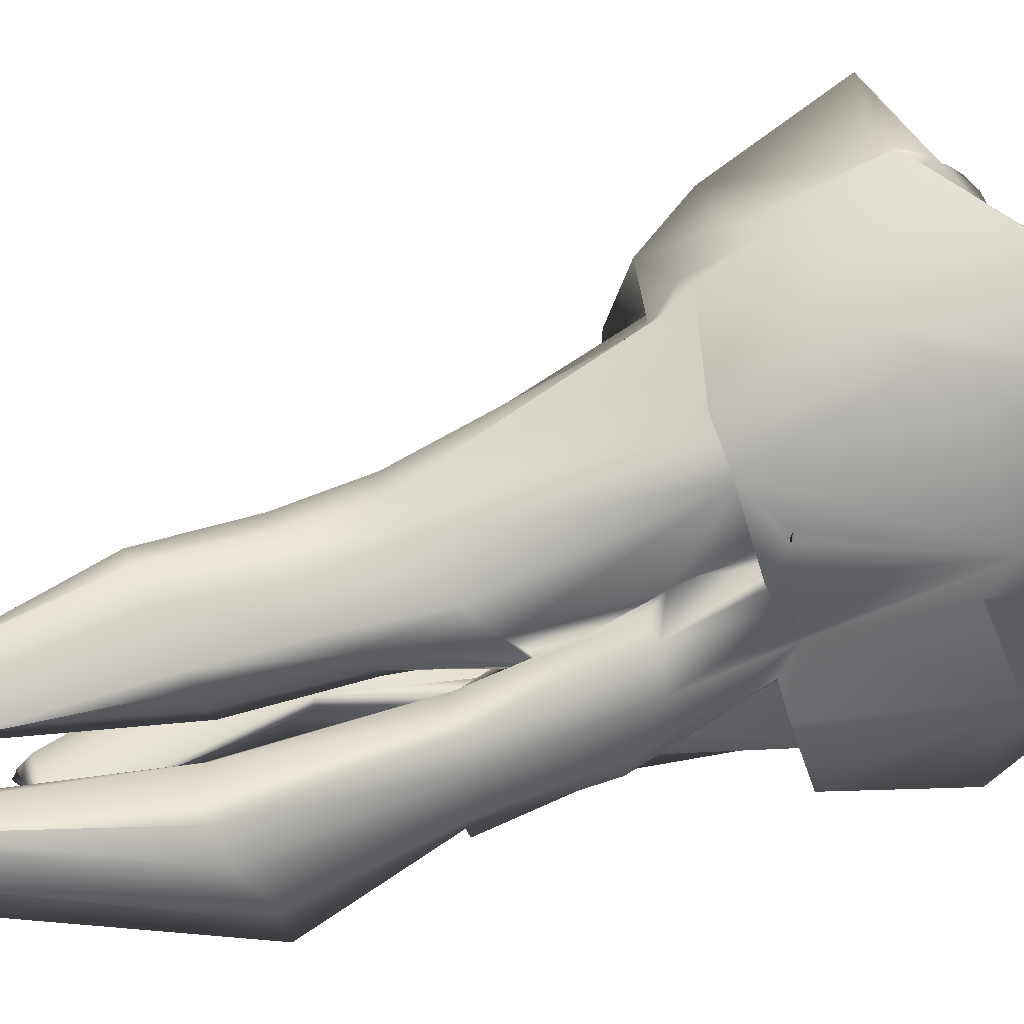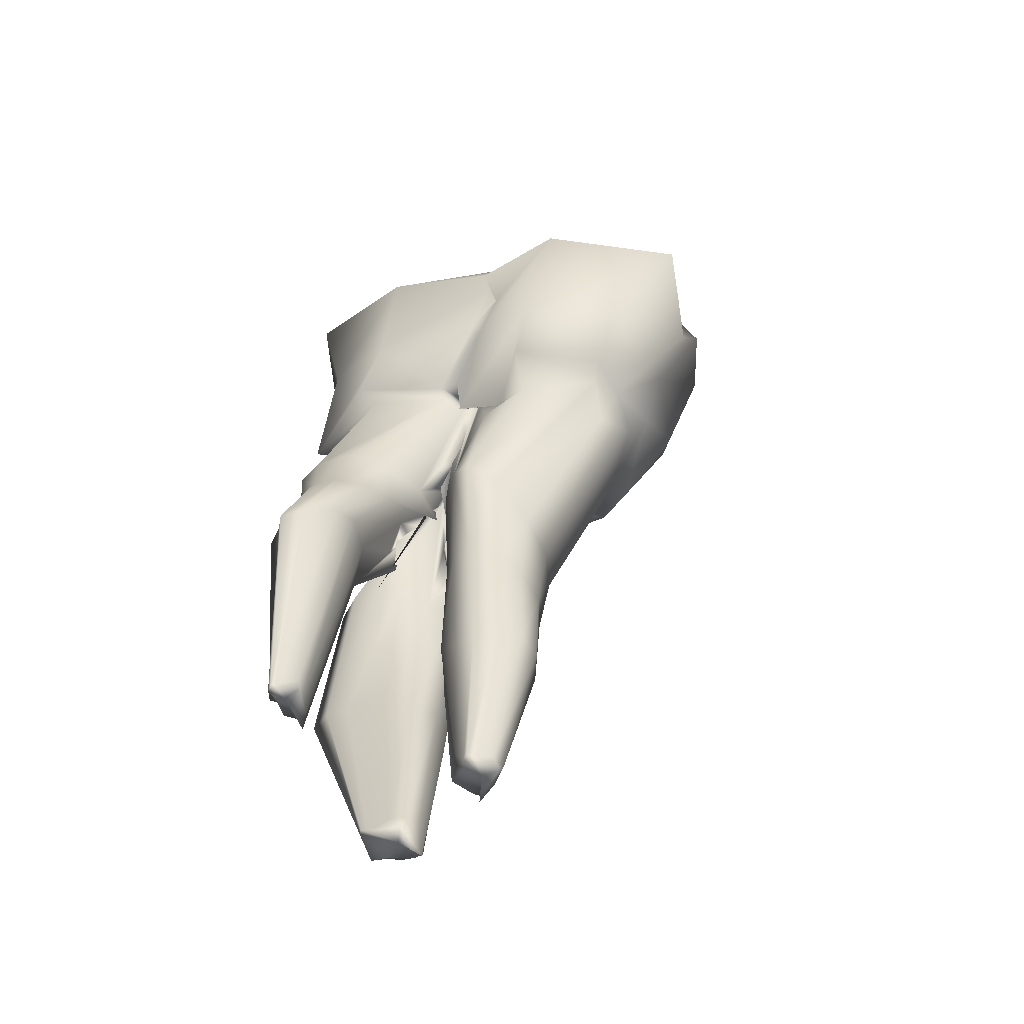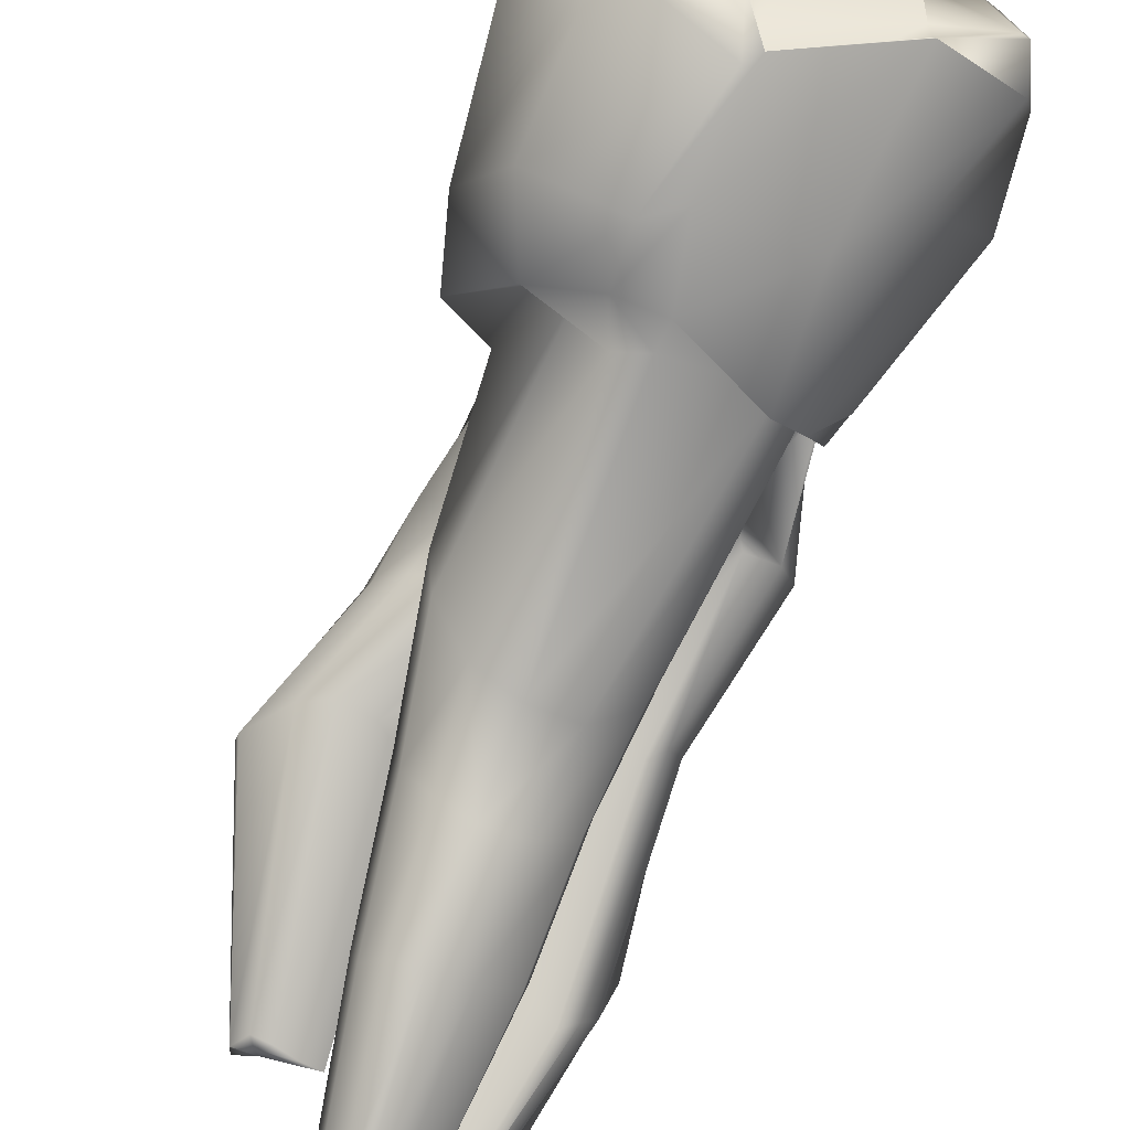
<metadata>
{"format":"obj","ext":"obj","renderer":"f3d","projection":"perspective","resolution":1024,"background":"white","views":[{"elev":29.0,"azim":69.7,"up":"+Z"},{"elev":-58.8,"azim":-64.7,"up":"+Y"},{"elev":75.7,"azim":20.9,"up":"+Z"}]}
</metadata>
<code>
g default
v -0.2329 0.8959 0.6104
v -0.2269 0.8862 0.6222
v -0.2296 0.8552 0.6236
v -0.2323 0.8949 0.6102
v -0.2275 0.8792 0.577
v -0.2189 0.9105 0.5876
v -0.2127 0.9122 0.5968
v -0.221 0.8799 0.5844
v -0.2528 0.9185 0.6106
v -0.2494 0.8799 0.5946
v -0.2409 0.8781 0.601
v -0.244 0.766 0.5851
v -0.2408 0.7587 0.5961
v -0.2439 0.7612 0.5982
v -0.2432 0.7648 0.5871
v -0.2426 0.766 0.584
v -0.2327 0.7643 0.5882
v -0.2215 0.8768 0.6044
v -0.2128 0.9153 0.6231
v -0.2209 0.9149 0.6244
v -0.2252 0.8726 0.6057
v -0.233 0.7594 0.6001
v -0.2334 0.7585 0.5999
v -0.2224 0.9531 0.6111
v -0.2232 0.9532 0.6101
v -0.2177 1.019 0.6377
v -0.2336 0.8812 0.5692
v -0.2276 0.9091 0.5814
v -0.2068 1.012 0.6197
v -0.2046 1.011 0.6211
v -0.269 1.029 0.5983
v -0.2187 0.8777 0.5963
v -0.2095 0.9154 0.6118
v -0.2374 0.8995 0.6094
v -0.233 0.897 0.6113
v -0.2312 0.8951 0.6105
v -0.2228 0.8178 0.5996
v -0.2189 0.821 0.5966
v -0.2444 0.7639 0.5998
v -0.239 0.7657 0.6018
v -0.2523 0.8807 0.5786
v -0.2474 0.8798 0.5715
v -0.2387 0.8341 0.5598
v -0.242 0.8335 0.5662
v -0.2443 0.8293 0.5894
v -0.2403 0.8247 0.5973
v -0.2152 0.8337 0.5748
v -0.2203 0.8347 0.5681
v -0.2331 0.824 0.6021
v -0.234 0.8772 0.607
v -0.2162 0.8236 0.5869
v -0.2227 0.8374 0.5603
v -0.2507 0.8814 0.5854
v -0.2429 0.8316 0.5741
v -0.2298 0.7673 0.5872
v -0.2265 0.7692 0.5886
v -0.2312 0.7617 0.5963
v -0.2431 0.7677 0.5937
v -0.2289 0.7704 0.5803
v -0.2143 1.021 0.6298
v -0.2654 0.9472 0.627
v -0.2484 1.017 0.6482
v -0.2663 0.9516 0.6301
v -0.2134 1.019 0.6294
v -0.2432 0.9043 0.607
v -0.2441 0.9064 0.6077
v -0.2445 0.9091 0.6097
v -0.25 0.9167 0.6108
v -0.2413 0.9033 0.6082
v -0.2257 0.9552 0.6032
v -0.225 0.9552 0.6036
v -0.2245 0.9541 0.6031
v -0.2345 0.9361 0.5935
v -0.222 0.9512 0.6117
v -0.2184 0.949 0.6194
v -0.2233 0.953 0.6096
v -0.2233 0.9531 0.6103
v -0.2154 0.9409 0.6296
v -0.216 0.943 0.6328
v -0.2152 0.9417 0.6333
v -0.2176 0.9454 0.6218
v -0.2159 0.9416 0.6267
v -0.2163 0.9432 0.6348
v -0.2195 0.9429 0.6374
v -0.2195 0.9441 0.6353
v -0.2161 0.9441 0.6343
v -0.2254 0.922 0.6272
v -0.2234 0.928 0.6306
v -0.248 0.9101 0.5924
v -0.2491 0.9107 0.5909
v -0.2575 0.9075 0.6066
v -0.2572 0.9056 0.6069
v -0.253 0.9162 0.6081
v -0.2529 0.909 0.6088
v -0.2569 0.9086 0.6076
v -0.2558 0.8998 0.5951
v -0.2552 0.9054 0.6034
v -0.2562 0.9024 0.5991
v -0.2436 0.912 0.5862
v -0.2492 0.9108 0.5909
v -0.2525 1.009 0.5912
v -0.2125 0.9437 0.6409
v -0.211 0.9428 0.6439
v -0.2116 0.9435 0.6424
v -0.2306 0.9018 0.6156
v -0.2267 0.9147 0.6233
v -0.2291 0.9048 0.6175
v -0.2424 1.01 0.6576
v -0.2655 1.024 0.5896
v -0.2099 0.9426 0.645
v -0.2115 0.9439 0.644
v -0.224 0.9521 0.6088
v -0.224 0.9519 0.6086
v -0.2364 0.9306 0.5905
v -0.2386 0.9268 0.5903
v -0.2519 0.9285 0.6114
v -0.2491 0.921 0.6113
v -0.2233 0.9532 0.6103
v -0.2231 0.9473 0.6014
v -0.2429 0.9189 0.5906
v -0.2533 0.9296 0.6124
v -0.2529 0.9261 0.6119
v -0.2257 0.9173 0.6249
v -0.2256 0.9555 0.6035
v -0.2117 0.9429 0.6423
v -0.2187 0.9426 0.6441
v -0.2177 0.9427 0.6434
v -0.2539 0.9002 0.5949
v -0.2505 0.9036 0.5966
v -0.198 1.012 0.6484
v -0.2025 1.013 0.6781
v -0.1993 1.002 0.6764
v -0.277 1.017 0.6427
v -0.2831 1.032 0.6179
v -0.2787 1.017 0.6388
v -0.2612 0.8147 0.6229
v -0.2629 0.8144 0.6297
v -0.2695 0.8532 0.6305
v -0.267 0.8539 0.6238
v -0.2781 0.9089 0.603
v -0.2885 0.9106 0.5931
v -0.2911 0.8912 0.5906
v -0.284 0.8934 0.598
v -0.2391 0.7708 0.6257
v -0.2442 0.7703 0.6311
v -0.2447 0.7688 0.6295
v -0.2342 0.772 0.6186
v -0.273 1.011 0.6469
v -0.2714 1.013 0.6408
v -0.2484 0.9535 0.6946
v -0.2532 1.003 0.6814
v -0.249 1.014 0.6809
v -0.2531 1.005 0.6791
v -0.256 1.014 0.678
v -0.2757 0.9501 0.6206
v -0.2783 0.9546 0.6217
v -0.2914 0.9515 0.5954
v -0.2835 0.9535 0.5978
v -0.2231 0.9289 0.669
v -0.2233 0.9364 0.6637
v -0.2182 0.9351 0.6545
v -0.216 0.9314 0.6576
v -0.207 1.011 0.6197
v -0.2437 1.021 0.6445
v -0.2546 1.018 0.6427
v -0.2536 0.7678 0.623
v -0.2468 0.7721 0.6194
v -0.2453 0.7685 0.6247
v -0.2539 0.7686 0.6243
v -0.2881 0.9141 0.5801
v -0.2933 0.8901 0.5837
v -0.2377 0.7719 0.6185
v -0.2413 0.7766 0.6129
v -0.2396 0.828 0.6077
v -0.2328 0.8243 0.6149
v -0.2573 0.9479 0.6931
v -0.2499 1.029 0.6064
v -0.2413 1.011 0.6063
v -0.2393 1.033 0.6027
v -0.2725 0.8816 0.641
v -0.2772 0.8918 0.6331
v -0.2661 0.8489 0.6373
v -0.2114 0.9887 0.6193
v -0.2813 0.9503 0.6919
v -0.232 1.009 0.6494
v -0.2222 1.015 0.6415
v -0.2205 0.9995 0.6988
v -0.2489 0.9884 0.6998
v -0.2439 0.9753 0.697
v -0.2186 0.9969 0.7001
v -0.2836 0.9166 0.5711
v -0.2724 0.9183 0.5645
v -0.2836 0.8882 0.5738
v -0.2913 0.8873 0.578
v -0.2608 0.871 0.6471
v -0.258 0.8455 0.6435
v -0.2478 0.8434 0.6449
v -0.248 0.8671 0.6479
v -0.2373 1.03 0.618
v -0.2194 1.019 0.6369
v -0.2177 1.019 0.6379
v -0.2238 1.036 0.6156
v -0.2113 1.028 0.6525
v -0.2184 1.019 0.6405
v -0.2183 1.029 0.6568
v -0.2108 1.017 0.6268
v -0.2075 1.013 0.6222
v -0.2071 1.013 0.6212
v -0.2079 1.018 0.6079
v -0.2084 0.9727 0.6806
v -0.1964 0.9884 0.638
v -0.2227 1.029 0.6002
v -0.2047 1.014 0.6776
v -0.2601 0.9174 0.5662
v -0.2741 0.8868 0.5769
v -0.2356 0.7725 0.62
v -0.2297 0.8221 0.6223
v -0.2351 1.026 0.5922
v -0.2276 0.8774 0.6313
v -0.2361 0.868 0.6437
v -0.2376 0.8445 0.6405
v -0.2298 0.8501 0.6294
v -0.291 1.001 0.6539
v -0.2775 1.01 0.6463
v -0.2808 1.016 0.6369
v -0.2618 0.9041 0.6169
v -0.2492 0.9039 0.6119
v -0.2494 0.8618 0.6148
v -0.2584 0.8622 0.6171
v -0.2225 0.9575 0.5702
v -0.2398 0.9669 0.5716
v -0.2356 0.9889 0.5669
v -0.2232 1 0.5609
v -0.2767 1.018 0.6824
v -0.2732 1.01 0.6523
v -0.2799 1.015 0.6858
v -0.2839 0.792 0.5732
v -0.276 0.7995 0.5685
v -0.2747 0.7993 0.5702
v -0.2779 0.7964 0.5717
v -0.2463 0.9293 0.6807
v -0.2396 1.016 0.5778
v -0.2132 1.02 0.5856
v -0.2728 1.002 0.6925
v -0.2532 0.9927 0.7035
v -0.2556 1.001 0.6951
v -0.2704 1.005 0.6933
v -0.2538 0.9789 0.5761
v -0.2621 0.9725 0.5702
v -0.2624 0.9891 0.5688
v -0.2558 0.9884 0.5707
v -0.213 0.9385 0.6322
v -0.2598 0.967 0.5788
v -0.2524 0.9635 0.5729
v -0.2549 0.929 0.6736
v -0.2579 0.9368 0.6816
v -0.2739 0.9331 0.6806
v -0.2637 0.9402 0.6757
v -0.2635 1.011 0.573
v -0.257 1.008 0.5765
v -0.23 0.819 0.6269
v -0.238 0.816 0.6388
v -0.236 0.9626 0.5747
v -0.2607 1.018 0.6572
v -0.2655 1.014 0.6426
v -0.2704 1.013 0.6416
v -0.2711 1.014 0.651
v -0.2684 1.022 0.5899
v -0.2883 1.024 0.5731
v -0.2725 1.026 0.5974
v -0.2909 0.9655 0.6398
v -0.2883 0.9657 0.6424
v -0.2883 0.9644 0.6419
v -0.261 1.022 0.5964
v -0.2591 1.03 0.6073
v -0.2498 1.019 0.6045
v -0.2719 0.9519 0.6269
v -0.271 0.9471 0.626
v -0.2714 0.9469 0.6255
v -0.2716 0.9472 0.626
v -0.2764 0.957 0.6269
v -0.2045 0.9966 0.5966
v -0.2084 1.007 0.6177
v -0.2082 1.007 0.6177
v -0.2097 0.9894 0.6191
v -0.2224 0.956 0.6881
v -0.218 0.997 0.6999
v -0.228 1.025 0.5846
v -0.2547 1.006 0.5887
v -0.2191 0.949 0.5919
v -0.2738 1.011 0.6464
v -0.247 0.8142 0.6435
v -0.2969 1.017 0.6094
v -0.2512 1.023 0.6608
v -0.2661 0.9565 0.5765
v -0.2715 0.9584 0.5665
v -0.223 1.018 0.6366
v -0.2335 1.018 0.633
v -0.2364 1.018 0.6307
v -0.2396 1.023 0.6421
v -0.2842 0.9872 0.5793
v -0.2808 0.7968 0.5812
v -0.2845 0.7934 0.5753
v -0.2791 0.7944 0.5804
v -0.2757 0.7965 0.5801
v -0.2525 0.7688 0.6257
v -0.2483 0.7717 0.63
v -0.2551 0.8144 0.6426
v -0.2601 0.8121 0.6363
v -0.245 0.9793 0.7103
v -0.227 0.9634 0.5779
v -0.2424 0.9137 0.577
v -0.2482 0.9212 0.5677
v -0.2485 0.9773 0.7063
v -0.2951 0.9714 0.6049
v -0.2352 1.013 0.6544
v -0.2576 1.015 0.6433
v -0.2364 1.012 0.6551
v -0.2157 1.018 0.6348
v -0.2467 1.015 0.6517
v -0.2846 0.7933 0.5744
v -0.2782 0.7937 0.5756
v -0.2996 0.9924 0.6758
v -0.2239 0.9591 0.5984
v -0.2289 1.021 0.6819
v -0.2448 1.017 0.6404
v -0.2376 1.016 0.6303
v -0.2426 1.016 0.6356
v -0.2428 0.9119 0.5869
v -0.2942 0.9983 0.646
v -0.2916 0.9891 0.6459
v -0.291 0.9795 0.6495
v -0.2909 0.9786 0.6494
v -0.2355 1.023 0.6455
v -0.2347 1.021 0.642
v -0.2397 1.02 0.643
v -0.2329 0.8598 0.6166
v -0.2695 0.7992 0.5696
v -0.2692 0.7953 0.5743
v -0.2656 0.9459 0.6329
v -0.2728 0.8979 0.6255
v -0.2187 1.03 0.5944
v -0.2177 1.035 0.6128
v -0.2503 0.7763 0.6182
v -0.2554 0.8243 0.6147
v -0.2656 0.91 0.6083
v -0.2687 0.9503 0.6256
v -0.2776 0.9852 0.7145
v -0.2854 1.029 0.6165
v -0.2498 1.02 0.6485
v -0.2439 1.009 0.6623
v -0.2927 1 0.6521
v -0.2671 0.9456 0.6404
v -0.2685 0.954 0.6306
v -0.267 0.9538 0.6319
v -0.2695 0.7955 0.5777
v -0.2648 0.7955 0.574
v -0.2633 1.011 0.6416
v -0.2801 0.8535 0.5708
v -0.2759 0.8534 0.5808
v -0.2464 0.7752 0.617
v -0.2479 0.8249 0.6118
v -0.2743 0.8952 0.6024
v -0.2268 1.016 0.6736
v -0.2674 0.7966 0.5755
v -0.2696 0.8573 0.5855
v -0.2903 0.933 0.6565
v -0.2778 0.9277 0.6536
v -0.2565 0.9269 0.6112
v -0.2598 0.9341 0.6177
v -0.2628 0.9388 0.6238
v -0.2696 0.8577 0.5891
v -0.2786 0.8631 0.5965
v -0.2636 0.8868 0.5735
v -0.2881 0.8639 0.5984
v -0.2956 0.8608 0.5963
v -0.3049 0.8517 0.5903
v -0.3062 0.8513 0.5827
v -0.3046 0.8472 0.5818
v -0.2979 0.8518 0.5745
v -0.2907 0.8522 0.5764
v -0.2334 1.024 0.661
v -0.2631 1.023 0.6114
v -0.2954 0.9514 0.6638
v -0.254 0.889 0.5836
v -0.2511 0.8898 0.5925
v -0.2568 0.8927 0.5934
v -0.2652 0.894 0.6019
v -0.2166 1.019 0.637
v -0.2456 1.018 0.6415
v -0.2453 1.021 0.6437
v -0.2462 1.014 0.6219
v -0.2585 1.013 0.6365
v -0.245 0.9346 0.687
v -0.2537 1.018 0.6453
v -0.2609 1.013 0.6424
v -0.2762 1.01 0.6467
v -0.2395 0.8636 0.6106
g Lower_Molar_Left_01 Lower_Teeth Teeth group1
f 1 2 3 4
f 5 6 7 8
f 9 10 11
f 12 13 14 15
f 13 12 16 17
f 18 19 20 21
f 13 22 23 14
f 335 336 164 334
f 5 27 28 6
f 341 139 138 181
f 32 8 7 33
f 18 32 33 19
f 34 11 35 1 4 36
f 18 21 37 38
f 39 14 23 40
f 41 42 43 44
f 45 46 11
f 5 8 47 48
f 46 49 50
f 21 50 49 37
f 32 18 38 51
f 8 32 51 47
f 326 390 391 395 350 300
f 5 48 52 43 42 27
f 53 41 44 54
f 54 45 10
f 38 37 23 22
f 17 55 56 57
f 44 43 16 12
f 46 45 58 39
f 13 17 57 22
f 48 47 56 55
f 49 46 39 40
f 37 49 40 23
f 51 38 22 57
f 47 51 57 56
f 14 39 58 15
f 52 48 55 59
f 43 52 59 16
f 54 44 12 15
f 45 54 15 58
f 17 16 59 55
f 325 364 153
f 373 372 387
f 65 66 67 68 9 11 34 69
f 53 10 9
f 50 21 20
f 11 10 45
f 50 11 46
f 10 53 54
f 70 71 72 6 73
f 74 75 33 76 77
f 78 79 80 19 81 82
f 83 84 85 86
f 87 20 19 88
f 89 90 42 41
f 91 92 53 9 93 94 95
f 96 41 97 98
f 99 28 27 100
f 65 398 228 66
f 102 103 104
f 105 50 20 106 107
f 179 276 177
f 78 252 79
f 110 103 111
f 112 7 6 113
f 114 28 115
f 116 9 68 117
f 73 6 28 114
f 118 25 24
f 119 113 6 72
f 115 28 99 120
f 121 122 93 9 116
f 106 20 87 123
f 35 11 50 105
f 97 41 53 92
f 165 391 390 393
f 111 103 102
f 71 70 124
f 76 33 7 112
f 81 19 33 75
f 104 103 125
f 125 103 110
f 126 84 83 127
f 86 85 88 19 80
f 100 27 42 90
f 89 41 96 128 129
f 130 131 132
f 133 134 135
f 136 137 138 139
f 140 141 142 143
f 144 145 146 147
f 135 148 149
f 151 152 153 154
f 155 156 157 158
f 159 160 161 162
f 395 391 165 317
f 166 167 168 169
f 141 170 171 142
f 172 173 174 175
f 280 353 384 273 272 281
f 177 178 179
f 180 181 138 182
f 185 186 335 334 316
f 187 188 189 190
f 191 192 193 194
f 195 196 197 198
f 199 200 201 202
f 203 204 205
f 206 207 208 209
f 130 210 211
f 178 202 212
f 213 187 190 131
f 192 214 215 193
f 216 172 175 217
f 212 218 179 178
f 219 220 221 222
f 223 224 225
f 226 227 228 229
f 230 231 232 233
f 234 235 236
f 237 238 239 240
f 160 241 198 220
f 233 232 242 243
f 244 245 246 247
f 248 249 250 251
f 211 162 110 111 102 252
f 102 104 125 110 162 252
f 253 249 248 254
f 255 256 257 258
f 251 250 259 260
f 144 147 261 262
f 263 254 248 231
f 264 265 266 267
f 268 259 269 270
f 195 180 182 196
f 271 272 273
f 188 246 245 189
f 274 275 177 276
f 66 228 227 67
f 277 278 279 280 281 156
f 220 198 197 221
f 282 209 283 284 285
f 286 210 132 287
f 288 242 260 289
f 131 205 213
f 77 118 24 74
f 145 144 262 292
f 293 270 269
f 294 267 234
f 253 295 296 249
f 204 297 298 299 300
f 249 296 301 250
f 236 244 247 234
f 302 303 304 305
f 306 307 308 309
f 250 301 269 259
f 190 189 310 287
f 263 311 312 313
f 245 314 310 189
f 293 301 315
f 128 387 372 386 129
f 303 321 322 304
f 169 306 309 137
f 315 301 296
f 235 323 236
f 124 324 71
f 188 187 325 152
f 231 248 251 232
f 326 300 299 327 328
f 232 251 260 242
f 255 258 180 195
f 329 311 324
f 330 331 332 333 323
f 76 112 113 119 290 282 183 211 74 24 25 118 77
f 159 162 210 286
f 338 339 240 239
f 340 226 341
f 209 342 343
f 344 166 136 345
f 346 347 140
f 81 75 74 211 252 82
f 282 243 209
f 245 244 348 314
f 267 266 149
f 293 225 349
f 167 172 216 168
f 263 313 214 254
f 350 294 351
f 293 315 331 330 352
f 353 278 277 354 355 340
f 356 305 304 357
f 358 265 264
f 339 338 359 360
f 361 344 345 362
f 363 140 143
f 364 351 153
f 365 339 360 366
f 258 257 367 368
f 121 369 370 371 346 122
f 154 351 294
f 356 357 372 373
f 147 146 168 216
f 313 374 215 214
f 340 181 368
f 305 356 373 375
f 307 306 146 145
f 288 342 243 242
f 353 368 367
f 303 302 376 377
f 307 145 292 308
f 290 311 230
f 235 234 267
f 321 303 377 378
f 166 344 361 167
f 141 347 155
f 267 294 264
f 238 237 379 380
f 294 350 264
f 240 339 365 322
f 234 154 294
f 239 238 380 381
f 306 169 168 146
f 357 304 322 365
f 213 382 364
f 302 305 375 376
f 173 361 362 174
f 383 177 275
f 205 131 203
f 338 239 381 359
f 364 325 187
f 155 158 170 141
f 131 130 203
f 357 365 366 372
f 258 368 181 180
f 296 295 158 157
f 210 130 132
f 237 321 378 379
f 384 353 367
f 360 359 374 385
f 162 211 210
f 282 230 233
f 147 216 217 261
f 366 360 385 386
f 87 88 85 84 126 161 2 123
f 295 253 192 191
f 190 287 132 131
f 387 388 373
f 80 79 252 162 127 83 86
f 315 156 271
f 368 353 340
f 375 373 388 363
f 175 174 398
f 392 133 393
f 127 162 161 126
f 377 376 143 142
f 204 186 185 205
f 89 329 120 99 100 90
f 166 169 137 136
f 378 377 142 171
f 253 254 214 192
f 154 234 247
f 380 379 194 193
f 295 191 170 158
f 160 159 394 241
f 381 380 193 215
f 264 350 395 317 396 358
f 268 289 260 259
f 351 364 382
f 376 375 363 143
f 352 330 323 235 397 224 223
f 89 129 386 329
f 398 337 175
f 359 381 215 374
f 280 279 353
f 313 312 385 374
f 150 286 287 310
f 317 165 393 133 396
f 191 194 171 170
f 217 175 337 3
f 379 378 171 194
f 323 333 273 384
f 69 337 398 65
f 176 150 310 314
f 218 212 342 288
f 123 2 107 106
f 237 240 322 321
f 226 340 355 63 61
f 109 101 289 268
f 130 64 60 203
f 386 385 312
f 341 226 229 139
f 392 178 177
f 68 67 227 117
f 268 270 31 109
f 262 261 222 221
f 263 231 230 311
f 30 29 208 207
f 212 202 343 342
f 153 152 325
f 218 101 276 179
f 82 252 78
f 97 92 91 388 98
f 257 184 384 367
f 270 349 134 31
f 312 329 386
f 101 109 274 276
f 256 255 241 394
f 224 397 291 225
f 370 369 227
f 347 354 277 156
f 292 262 221 197
f 101 218 288 289
f 297 204 26 201 200
f 109 31 275 274
f 256 394 150 176
f 94 346 363 95
f 201 26 389 202
f 351 154 153
f 31 134 383 275
f 267 149 148 291 397 235
f 349 225 135 134
f 246 188 152 151
f 36 337 69 34
f 334 164 62 320
f 309 308 196 182
f 296 157 315
f 298 297 200 199
f 173 172 167 361
f 206 209 343 319 60 64
f 108 351 382 318
f 156 281 272 271
f 2 161 219
f 208 29 163 283 209
f 187 213 364
f 285 183 282
f 394 159 286 150
f 71 324 290 119 72
f 372 366 386
f 393 328 327 392
f 137 309 182 138
f 311 329 312
f 350 62 164 336 300
f 4 3 337 36
f 255 195 198 241
f 347 346 371 61 63
f 186 204 300 336 335
f 345 136 139 229
f 293 352 223 225
f 130 30 207 206 64
f 271 332 331 315
f 382 213 205
f 140 363 346
f 93 122 346 94
f 181 340 341
f 177 383 392
f 279 278 353
f 156 315 157
f 211 30 130
f 133 392 383
f 30 211 183 285 284
f 70 73 114 115 120 329 324 124
f 362 345 229 228
f 96 98 388 387 128
f 225 291 148 135
f 184 176 314 348
f 347 156 155
f 35 105 107 2 1
f 95 363 388 91
f 308 292 197 196
f 202 389 319 343
f 117 227 369 121 116
f 347 141 140
f 161 160 220 219
f 134 133 383
f 226 61 371 370 227
f 108 318 316 334 320
f 219 222 3 2
f 271 273 333 332
f 203 60 319 389 26 204
f 311 290 324
f 247 246 151 154
f 202 178 199
f 178 392 199
f 174 362 228 398
f 342 209 243
f 243 282 233
f 244 236 323 348
f 230 282 290
f 108 320 62 350 351
f 270 293 349
f 301 293 269
f 318 382 205 185 316
f 63 355 354 347
f 257 256 176 184
f 163 29 30
f 199 392 327 299 298
f 261 217 3 222
f 390 326 328 393
f 30 284 283 163
f 396 133 135 149 266 265 358
f 348 323 384 184

</code>
